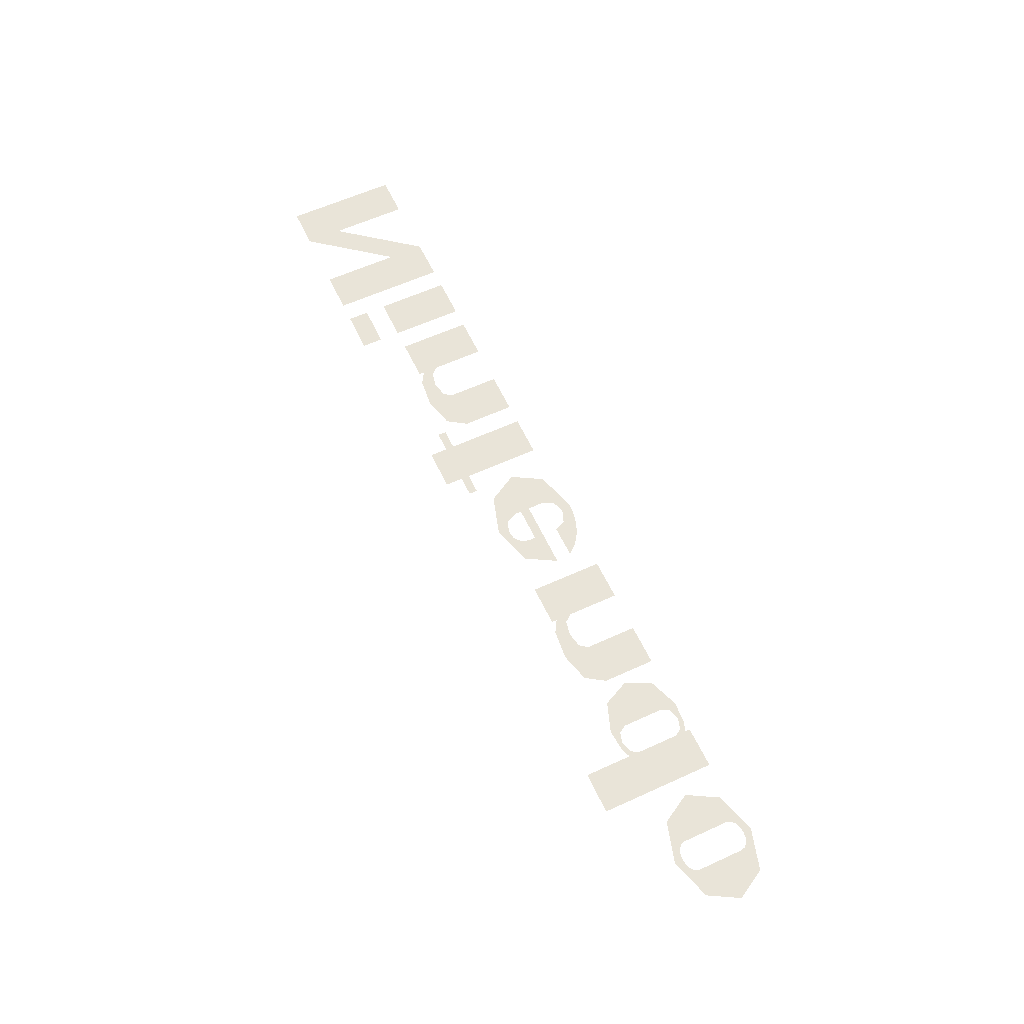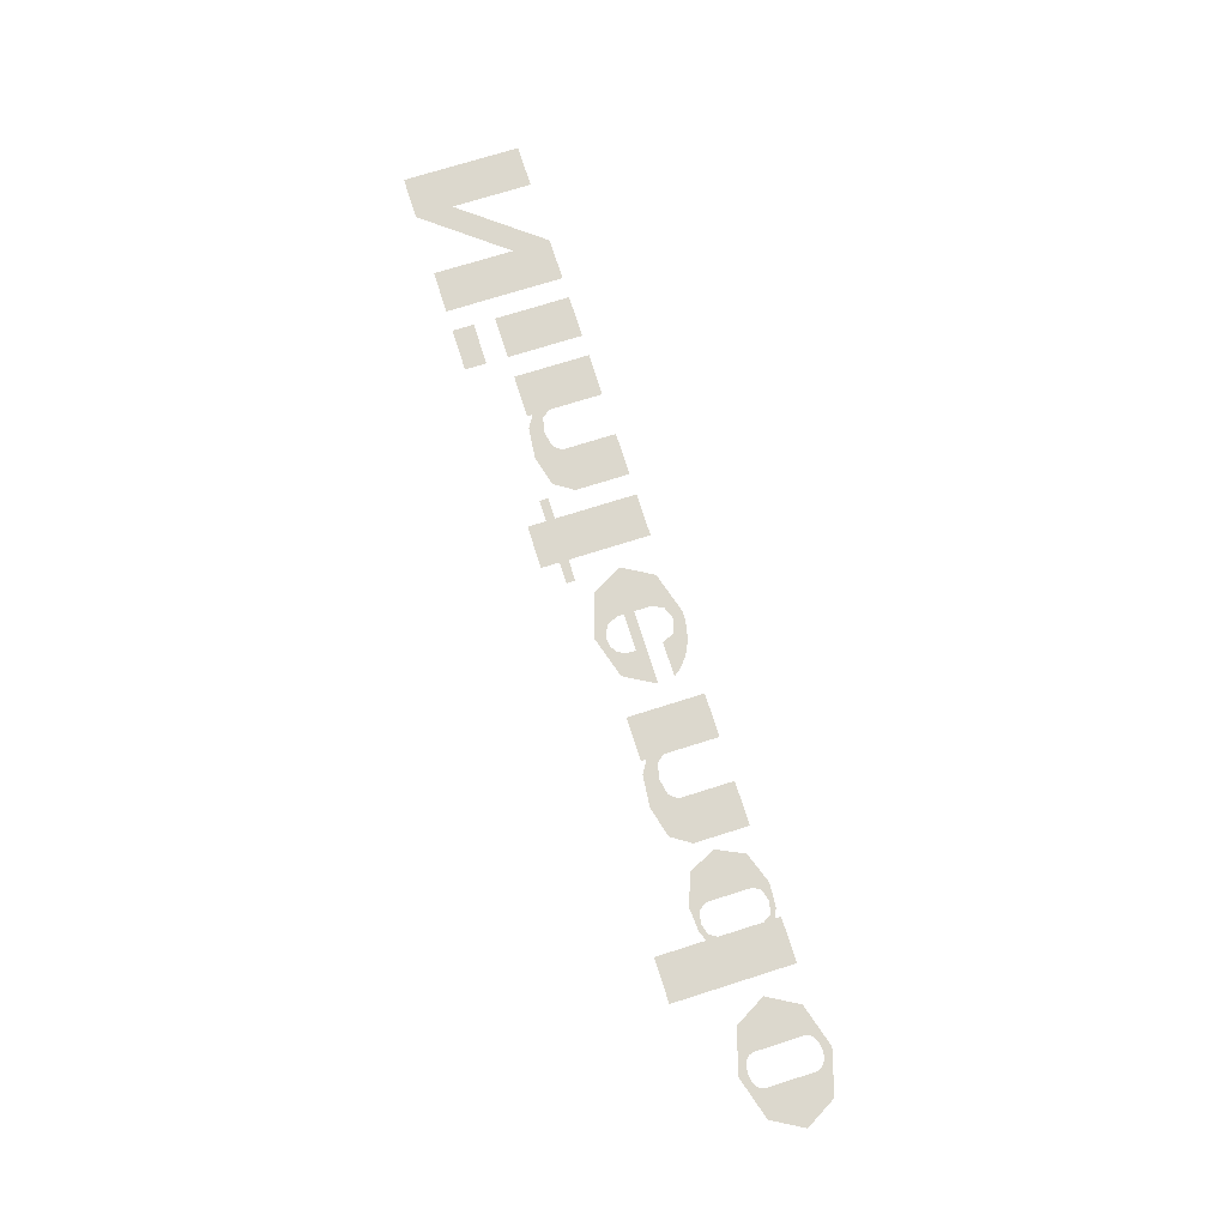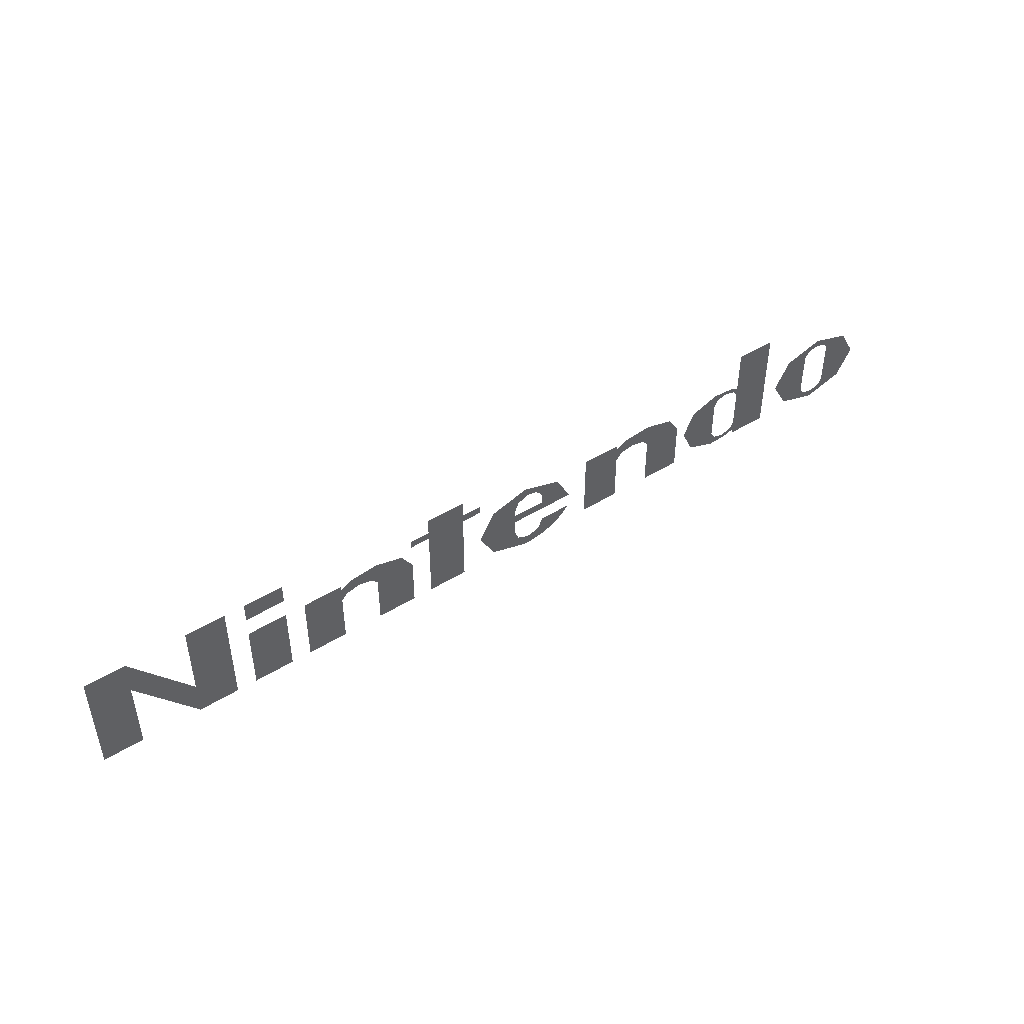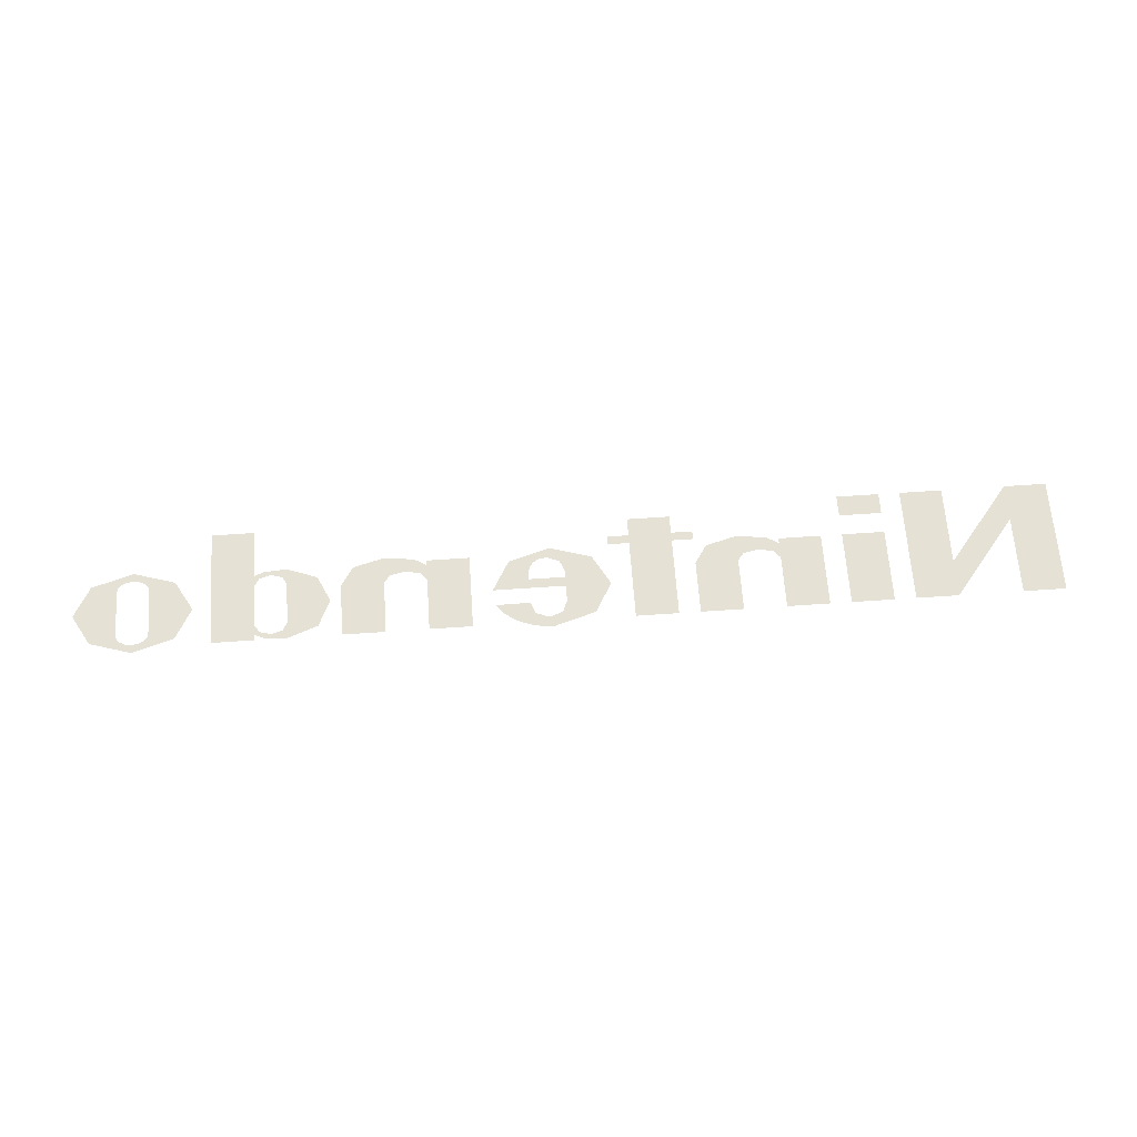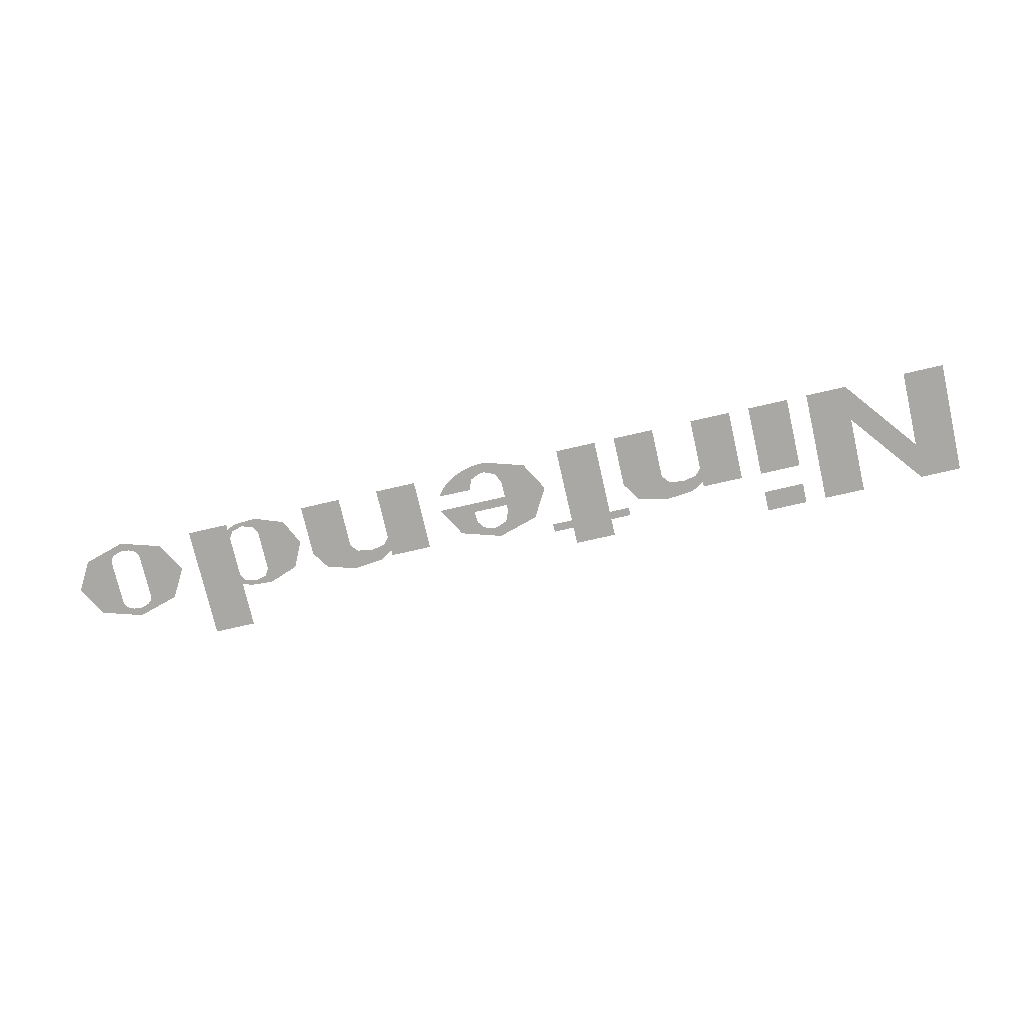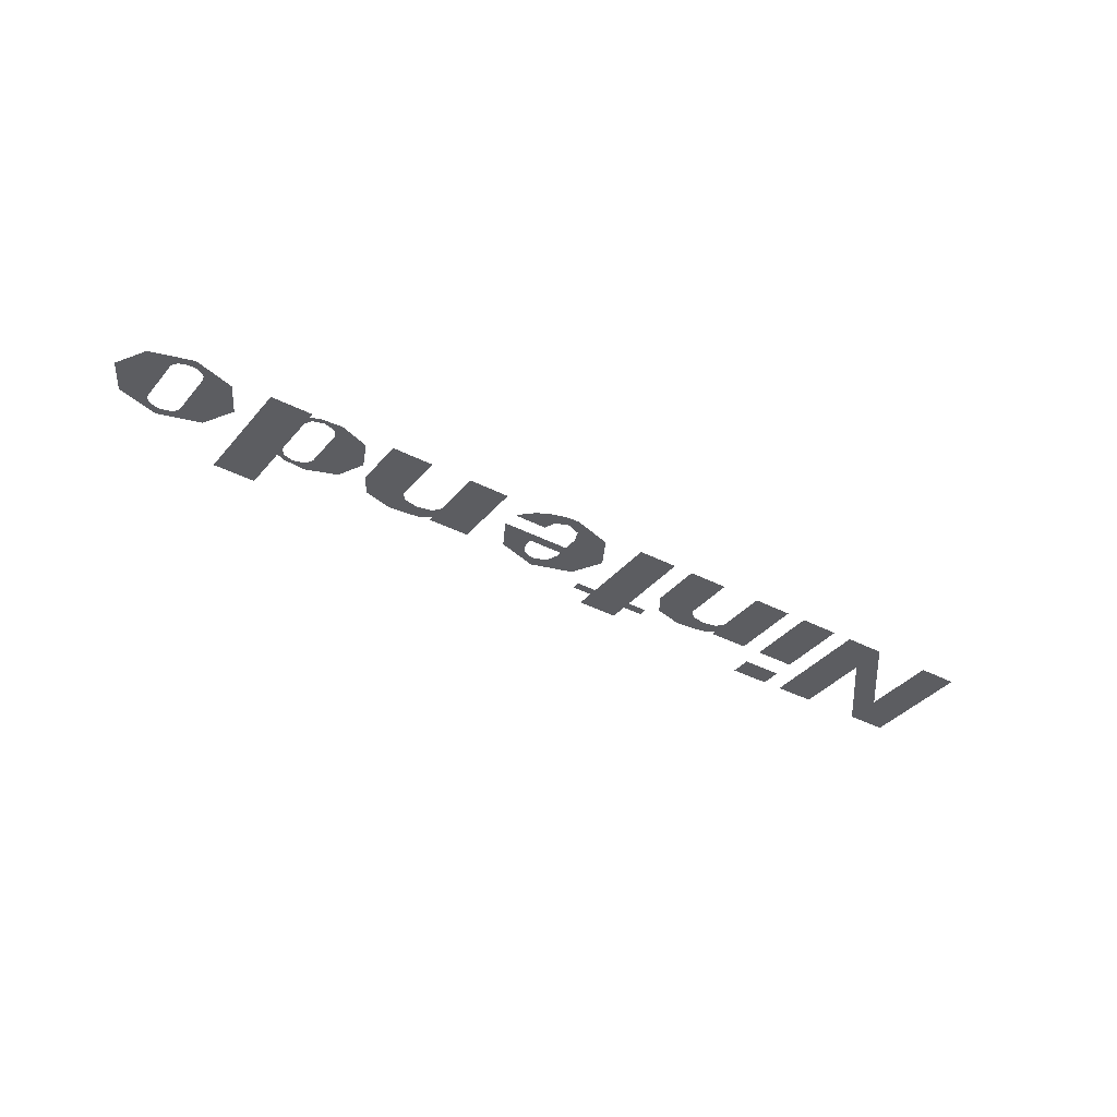
<metadata>
{"format":"obj","ext":"obj","renderer":"f3d","projection":"perspective","resolution":1024,"background":"white","views":[{"elev":60.1,"azim":64.9,"up":"+Y"},{"elev":72.5,"azim":72.4,"up":"+Y"},{"elev":46.8,"azim":-35.1,"up":"+Z"},{"elev":64.3,"azim":176.0,"up":"+Y"},{"elev":-75.2,"azim":-167.1,"up":"+Y"},{"elev":-36.6,"azim":145.7,"up":"+Y"}]}
</metadata>
<code>
v -0.5875 0 -0.025
v -0.6461 0 0.06339
v -0.7875 0 0.1
v -0.7875 0 0.1
v -0.9289 0 0.08536
v -0.9875 0 0.05
v -0.7875 0 0.025
v -0.8168 0 0.01035
v -0.7875 0 -0.025
v -0.7875 0 0.025
v -0.8875 0 0.025
v -0.8168 0 0.01035
v -0.9875 0 0.025
v -0.9582 0 0.01035
v -0.8875 0 0.025
v -0.9875 0 0.025
v -0.9875 0 -0.025
v -0.9582 0 0.01035
v -0.1875 0 -0.1
v -0.107 0 -0.2414
v 0.0875 0 -0.3
v -0.1875 0 -0.1
v -0.107 0 0.04142
v 0.0875 0 0.1
v 0.1925 0 -0.25
v 0.1705 0 -0.228
v 0.1175 0 -0.25
v 0.1925 0 -0.25
v 0.1925 0 -0.175
v 0.1705 0 -0.228
v 0.0225 0 0.05
v 0.04447 0 0.02803
v 0.0975 0 0.05
v 0.0225 0 0.05
v 0.0225 0 -0.025
v 0.04447 0 0.02803
v 0.0225 0 -0.25
v 0.04447 0 -0.228
v 0.0225 0 -0.175
v 0.0225 0 -0.25
v 0.0975 0 -0.25
v 0.04447 0 -0.228
v 0.3625 0 -0.1
v 0.282 0 0.04142
v 0.0875 0 0.1
v 0.0875 0 -0.3
v 0.1247 0 -0.2983
v 0.1613 0 -0.2932
v 0.0875 0 -0.3
v 0.1613 0 -0.2932
v 0.1966 0 -0.2848
v 0.0875 0 -0.3
v 0.1966 0 -0.2848
v 0.23 0 -0.2732
v 0.0875 0 -0.3
v 0.23 0 -0.2732
v 0.261 0 -0.2587
v 0.0875 0 -0.3
v 0.261 0 -0.2587
v 0.289 0 -0.2414
v 0.0875 0 -0.3
v 0.289 0 -0.2414
v 0.3136 0 -0.2218
v 0.0875 0 -0.3
v 0.3136 0 -0.2218
v 0.3343 0 -0.2
v 0.0875 0 -0.3
v 0.3343 0 -0.2
v 0.3508 0 -0.1765
v 0.8625 0 0.1
v 0.7211 0 0.08536
v 0.6625 0 0.05
v 1.062 0 -0.025
v 1.004 0 0.06339
v 0.8625 0 0.1
v 0.8625 0 0.025
v 0.8332 0 0.01035
v 0.8625 0 -0.025
v 0.8625 0 0.025
v 0.7625 0 0.025
v 0.8332 0 0.01035
v 0.6625 0 0.025
v 0.6918 0 0.01035
v 0.7625 0 0.025
v 0.6625 0 0.025
v 0.6625 0 -0.025
v 0.6918 0 0.01035
v 1.462 0 0.05
v 1.441 0 0.03535
v 1.462 0 0
v 1.462 0 0.05
v 1.387 0 0.05
v 1.441 0 0.03535
v 1.312 0 0.05
v 1.334 0 0.03535
v 1.387 0 0.05
v 1.312 0 0.05
v 1.312 0 0
v 1.334 0 0.03535
v 1.312 0 -0.25
v 1.334 0 -0.2354
v 1.312 0 -0.2
v 1.312 0 -0.25
v 1.387 0 -0.25
v 1.334 0 -0.2354
v 1.462 0 -0.25
v 1.441 0 -0.2354
v 1.387 0 -0.25
v 1.462 0 -0.25
v 1.462 0 -0.2
v 1.441 0 -0.2354
v 1.171 0 0.02374
v 1.113 0 -0.1
v 1.171 0 -0.2237
v 1.171 0 0.02374
v 1.171 0 -0.2237
v 1.312 0 -0.275
v 1.312 0 0.075
v 1.462 0 -0.25
v 1.419 0 -0.2677
v 1.312 0 -0.275
v 1.462 0 0.05
v 1.419 0 0.06768
v 1.312 0 0.075
v 2.022 0 0.1
v 1.828 0 0.04142
v 1.748 0 -0.1
v 1.748 0 -0.1
v 1.828 0 -0.2414
v 2.022 0 -0.3
v 2.297 0 -0.1
v 2.217 0 -0.2414
v 2.022 0 -0.3
v 2.022 0 0.1
v 2.217 0 0.04142
v 2.297 0 -0.1
v -2.087 0 0.1
v -2.288 0 -0.275
v -2.087 0 -0.275
v -1.788 0 -0.1
v -1.788 0 -0.275
v -1.587 0 -0.275
v -0.9875 0 0.05
v -1.188 0 -0.275
v -0.9875 0 0.025
v -0.9875 0 0.025
v -1.188 0 -0.275
v -0.9875 0 -0.025
v -0.9875 0 -0.025
v -1.188 0 -0.275
v -0.9875 0 -0.275
v -0.7875 0 0.1
v -0.8875 0 0.025
v -0.7875 0 0.025
v -0.7875 0 0.1
v -0.7875 0 0.025
v -0.5875 0 -0.025
v -0.7875 0 -0.025
v -0.7875 0 -0.275
v -0.5875 0 -0.275
v 0.0875 0 0.1
v -0.1875 0 -0.1
v 0.0225 0 0.05
v 0.0875 0 0.1
v 0.0225 0 0.05
v 0.0975 0 0.05
v 0.0875 0 0.1
v 0.0975 0 0.05
v 0.1175 0 0.05
v 0.0875 0 0.1
v 0.1175 0 0.05
v 0.1462 0 0.04429
v 0.0875 0 0.1
v 0.1462 0 0.04429
v 0.1705 0 0.02803
v 0.0875 0 0.1
v 0.1705 0 0.02803
v 0.3625 0 -0.1
v 0.1705 0 0.02803
v 0.1868 0 0.003702
v 0.3625 0 -0.1
v 0.1868 0 0.003702
v 0.1925 0 -0.025
v 0.3625 0 -0.1
v 0.1925 0 -0.025
v 0.1925 0 -0.055
v 0.3625 0 -0.1
v 0.3508 0 -0.1765
v 0.1925 0 -0.25
v 0.0875 0 -0.3
v 0.1925 0 -0.175
v 0.1925 0 -0.25
v 0.3508 0 -0.1765
v 0.1175 0 -0.25
v 0.0875 0 -0.3
v 0.1925 0 -0.25
v 0.1175 0 -0.25
v 0.0975 0 -0.25
v 0.0875 0 -0.3
v 0.0975 0 -0.25
v 0.0225 0 -0.25
v 0.0875 0 -0.3
v -0.1875 0 -0.1
v 0.0875 0 -0.3
v 0.0225 0 -0.25
v -0.1875 0 -0.1
v 0.0225 0 -0.25
v 0.0225 0 -0.175
v -0.1875 0 -0.1
v 0.0225 0 -0.175
v 0.0225 0 -0.1
v 0.0225 0 -0.055
v -0.1875 0 -0.1
v 0.0225 0 -0.1
v 0.0225 0 -0.025
v -0.1875 0 -0.1
v 0.0225 0 -0.055
v 0.0225 0 0.05
v -0.1875 0 -0.1
v 0.0225 0 -0.025
v 0.6625 0 0.05
v 0.4625 0 -0.275
v 0.6625 0 0.025
v 0.6625 0 0.025
v 0.4625 0 -0.275
v 0.6625 0 -0.025
v 0.6625 0 -0.025
v 0.4625 0 -0.275
v 0.6625 0 -0.275
v 0.8625 0 0.1
v 0.7625 0 0.025
v 0.8625 0 0.025
v 0.8625 0 0.1
v 0.8625 0 0.025
v 1.062 0 -0.025
v 0.8625 0 -0.025
v 0.8625 0 -0.275
v 1.062 0 -0.275
v 1.312 0 0.075
v 1.312 0 0.05
v 1.387 0 0.05
v 1.312 0 0.075
v 1.387 0 0.05
v 1.462 0 0.05
v 1.312 0 -0.25
v 1.312 0 -0.275
v 1.387 0 -0.25
v 1.462 0 -0.25
v 1.387 0 -0.25
v 1.312 0 -0.275
v 1.462 0 0
v 1.462 0 -0.2
v 1.663 0 -0.275
v 1.462 0 -0.2
v 1.462 0 -0.25
v 1.663 0 -0.275
v 1.462 0 -0.25
v 1.462 0 -0.275
v 1.663 0 -0.275
v 1.663 0 0.275
v 1.462 0 0.075
v 1.462 0 0.05
v 1.663 0 0.275
v 1.462 0 0.275
v 1.462 0 0.075
v 2.022 0 0.1
v 2.022 0 0.06
v 2.051 0 0.05619
v 2.022 0 0.1
v 1.994 0 0.05619
v 2.022 0 0.06
v 2.022 0 0.1
v 2.051 0 0.05619
v 2.076 0 0.04535
v 2.092 0 0.02914
v 2.098 0 0.01
v 2.297 0 -0.1
v 2.022 0 0.1
v 1.969 0 0.04535
v 1.994 0 0.05619
v 1.953 0 0.02914
v 1.748 0 -0.1
v 1.948 0 0.01
v 2.051 0 -0.2562
v 2.022 0 -0.26
v 2.022 0 -0.3
v 2.076 0 -0.2454
v 2.051 0 -0.2562
v 2.022 0 -0.3
v 2.297 0 -0.1
v 2.098 0 -0.21
v 2.092 0 -0.2291
v 1.994 0 -0.2562
v 2.022 0 -0.3
v 2.022 0 -0.26
v 1.969 0 -0.2454
v 2.022 0 -0.3
v 1.994 0 -0.2562
v 1.748 0 -0.1
v 1.953 0 -0.2291
v 1.948 0 -0.21
v 1.948 0 0.01
v 1.748 0 -0.1
v 1.948 0 -0.21
v 2.098 0 0.01
v 2.098 0 -0.21
v 2.297 0 -0.1
v -2.087 0 0.275
v -2.288 0 0.275
v -2.288 0 -0.275
v -2.087 0 0.1
v -1.788 0 -0.275
v -1.788 0 -0.1
v -2.087 0 0.275
v -2.087 0 0.1
v -1.587 0 0.275
v -1.788 0 0.275
v -1.788 0 -0.1
v -1.587 0 -0.275
v -1.288 0 0.275
v -1.488 0 0.275
v -1.488 0 0.175
v -1.288 0 0.175
v -1.288 0 0.075
v -1.488 0 0.075
v -1.488 0 -0.275
v -1.288 0 -0.275
v -0.9875 0 0.075
v -1.188 0 0.075
v -1.188 0 -0.275
v -0.9875 0 0.05
v -0.9875 0 0.05
v -0.9875 0 0.025
v -0.8875 0 0.025
v -0.7875 0 0.1
v -0.5875 0 -0.025
v -0.7875 0 0.025
v -0.7875 0 -0.025
v -0.5875 0 -0.275
v -0.2875 0 0.1
v -0.4875 0 0.1
v -0.4875 0 -0.275
v -0.2875 0 -0.275
v -0.4875 0 0.14
v -0.5875 0 0.14
v -0.5875 0 0.1
v -0.4875 0 0.1
v -0.4875 0 0.1
v -0.2875 0 0.1
v -0.2875 0 0.14
v -0.4875 0 0.14
v -0.4875 0 0.14
v -0.2875 0 0.14
v -0.2875 0 0.225
v -0.4875 0 0.225
v -0.2875 0 0.1
v -0.1875 0 0.1
v -0.1875 0 0.14
v -0.2875 0 0.14
v 0.0225 0 -0.1
v 0.3625 0 -0.1
v 0.1925 0 -0.055
v 0.0225 0 -0.055
v 0.6625 0 0.075
v 0.4625 0 0.075
v 0.4625 0 -0.275
v 0.6625 0 0.05
v 0.6625 0 0.05
v 0.6625 0 0.025
v 0.7625 0 0.025
v 0.8625 0 0.1
v 1.062 0 -0.025
v 0.8625 0 0.025
v 0.8625 0 -0.025
v 1.062 0 -0.275
v 1.663 0 -0.275
v 1.663 0 0.275
v 1.462 0 0.05
v 1.462 0 0
v 2.297 0 -0.1
v 2.022 0 0.1
v 2.076 0 0.04535
v 2.092 0 0.02914
v 1.969 0 0.04535
v 2.022 0 0.1
v 1.748 0 -0.1
v 1.953 0 0.02914
v 2.076 0 -0.2454
v 2.022 0 -0.3
v 2.297 0 -0.1
v 2.092 0 -0.2291
v 1.748 0 -0.1
v 2.022 0 -0.3
v 1.969 0 -0.2454
v 1.953 0 -0.2291
g mesh18632
f 1 2 3
g mesh18634
f 4 5 6
g mesh18636
f 7 8 9
f 10 11 12
f 13 14 15
f 16 17 18
g mesh18638
f 19 20 21
g mesh18640
f 22 24 23
g mesh18642
f 25 26 27
f 28 29 30
g mesh18644
f 31 32 33
f 34 35 36
g mesh18646
f 37 38 39
f 40 41 42
g mesh18648
f 43 44 45
g mesh18650
f 46 47 48
f 49 50 51
f 52 53 54
f 55 56 57
f 58 59 60
f 61 62 63
f 64 65 66
f 67 68 69
g mesh18652
f 70 71 72
g mesh18654
f 73 74 75
g mesh18656
f 76 77 78
f 79 80 81
f 82 83 84
f 85 86 87
g mesh18658
f 88 89 90
f 91 92 93
f 94 95 96
f 97 98 99
g mesh18660
f 100 101 102
f 103 104 105
f 106 107 108
f 109 110 111
g mesh18662
f 112 113 114
f 115 116 117
f 117 118 115
g mesh18664
f 119 121 120
g mesh18666
f 122 123 124
g mesh18668
f 125 126 127
g mesh18670
f 128 129 130
g mesh18672
f 131 133 132
g mesh18674
f 134 136 135
f 137 138 139
f 140 141 142
f 143 144 145
f 146 147 148
f 149 150 151
f 152 153 154
f 155 156 157
f 158 159 160
f 161 162 163
f 164 165 166
f 167 168 169
f 170 171 172
f 173 174 175
f 176 177 178
f 179 180 181
f 182 183 184
f 185 186 187
f 188 189 190
f 191 192 193
f 194 195 196
f 197 198 199
f 200 201 202
f 203 204 205
f 206 207 208
f 209 210 211
f 212 213 214
f 215 216 217
f 218 219 220
f 221 222 223
f 224 225 226
f 227 228 229
f 230 231 232
f 233 234 235
f 236 237 238
f 239 240 241
f 242 243 244
f 245 246 247
f 248 249 250
f 251 252 253
f 254 255 256
f 257 258 259
f 260 261 262
f 263 264 265
f 266 267 268
f 269 270 271
f 272 273 274
f 275 276 277
f 278 279 280
f 281 282 283
f 284 285 286
f 287 288 289
f 290 291 292
f 293 294 295
f 296 297 298
f 299 300 301
f 302 303 304
f 305 306 307
f 308 309 310
f 310 311 308
f 312 313 314
f 314 315 312
f 316 317 318
f 318 319 316
f 320 321 322
f 322 323 320
f 324 325 326
f 326 327 324
f 328 329 330
f 330 331 328
f 332 333 334
f 334 335 332
f 336 337 338
f 338 339 336
f 340 341 342
f 342 343 340
f 344 345 346
f 346 347 344
f 348 349 350
f 350 351 348
f 352 353 354
f 354 355 352
f 356 357 358
f 358 359 356
f 360 361 362
f 362 363 360
f 364 365 366
f 366 367 364
f 368 369 370
f 370 371 368
f 372 373 374
f 374 375 372
f 376 377 378
f 378 379 376
f 380 381 382
f 382 383 380
f 384 385 386
f 386 387 384
f 388 389 390
f 390 391 388
f 392 393 394
f 394 395 392

</code>
